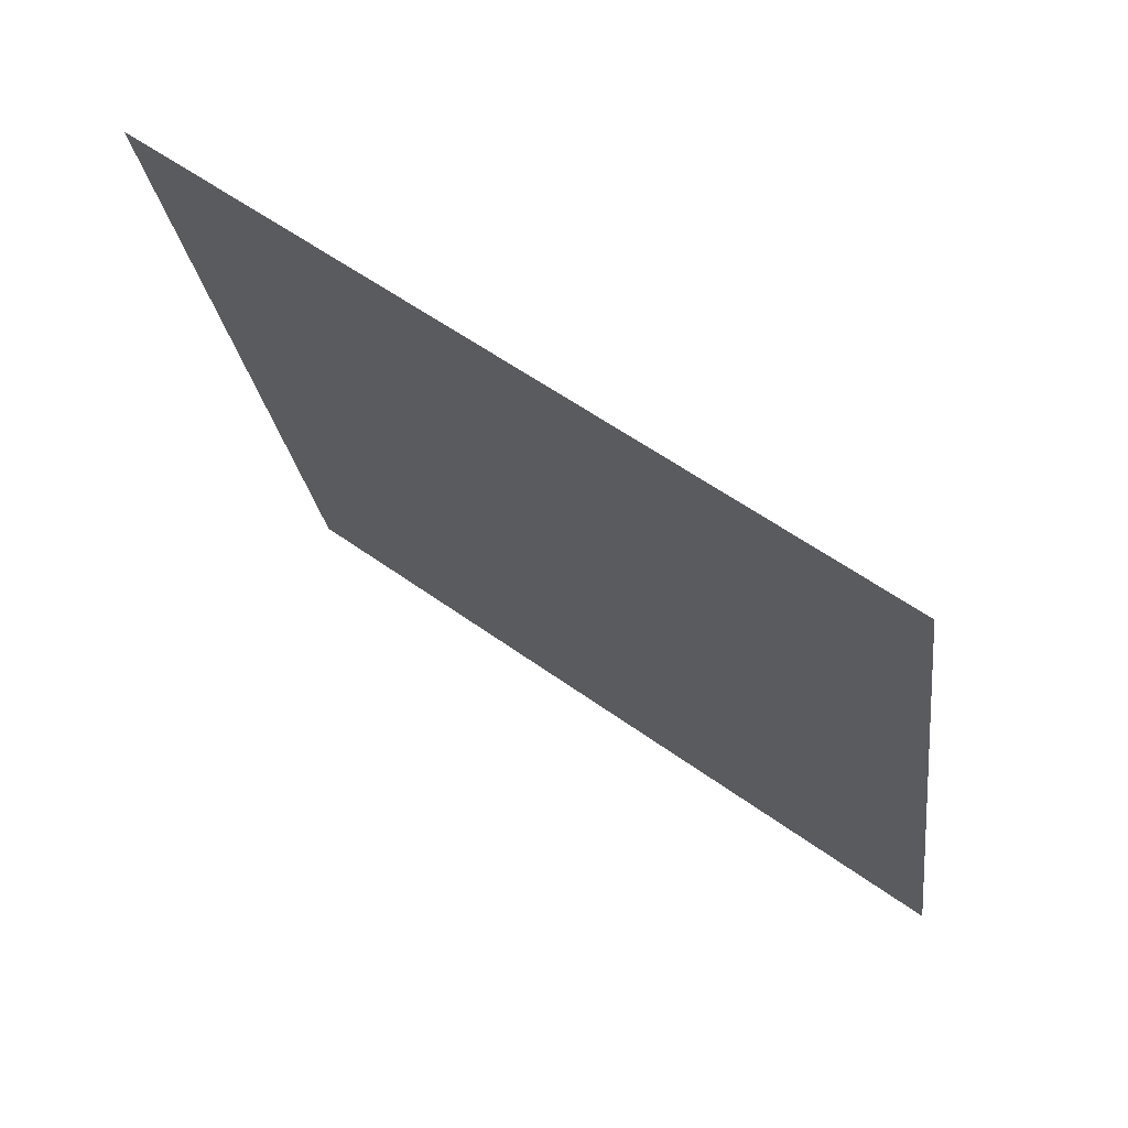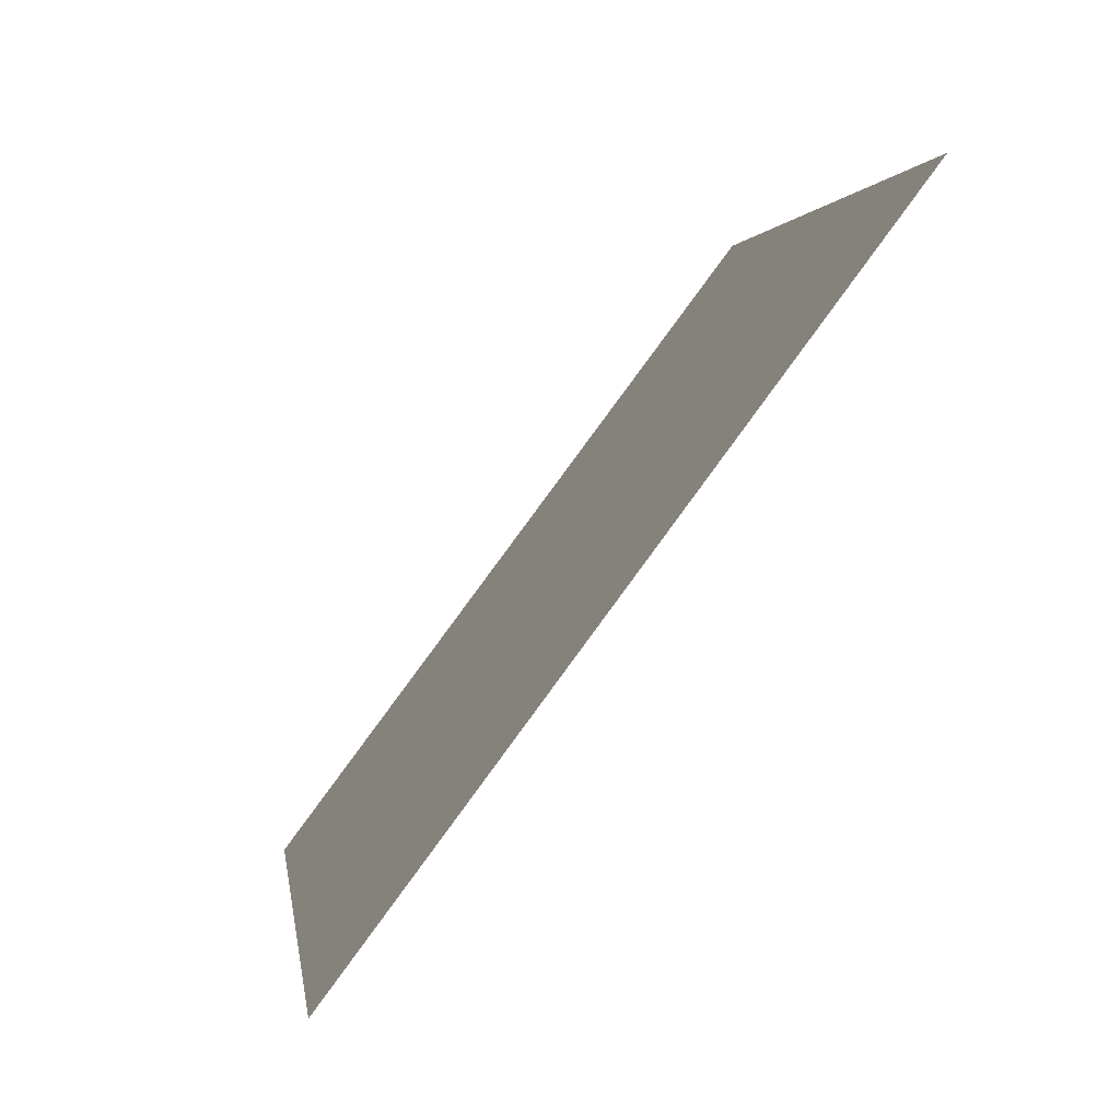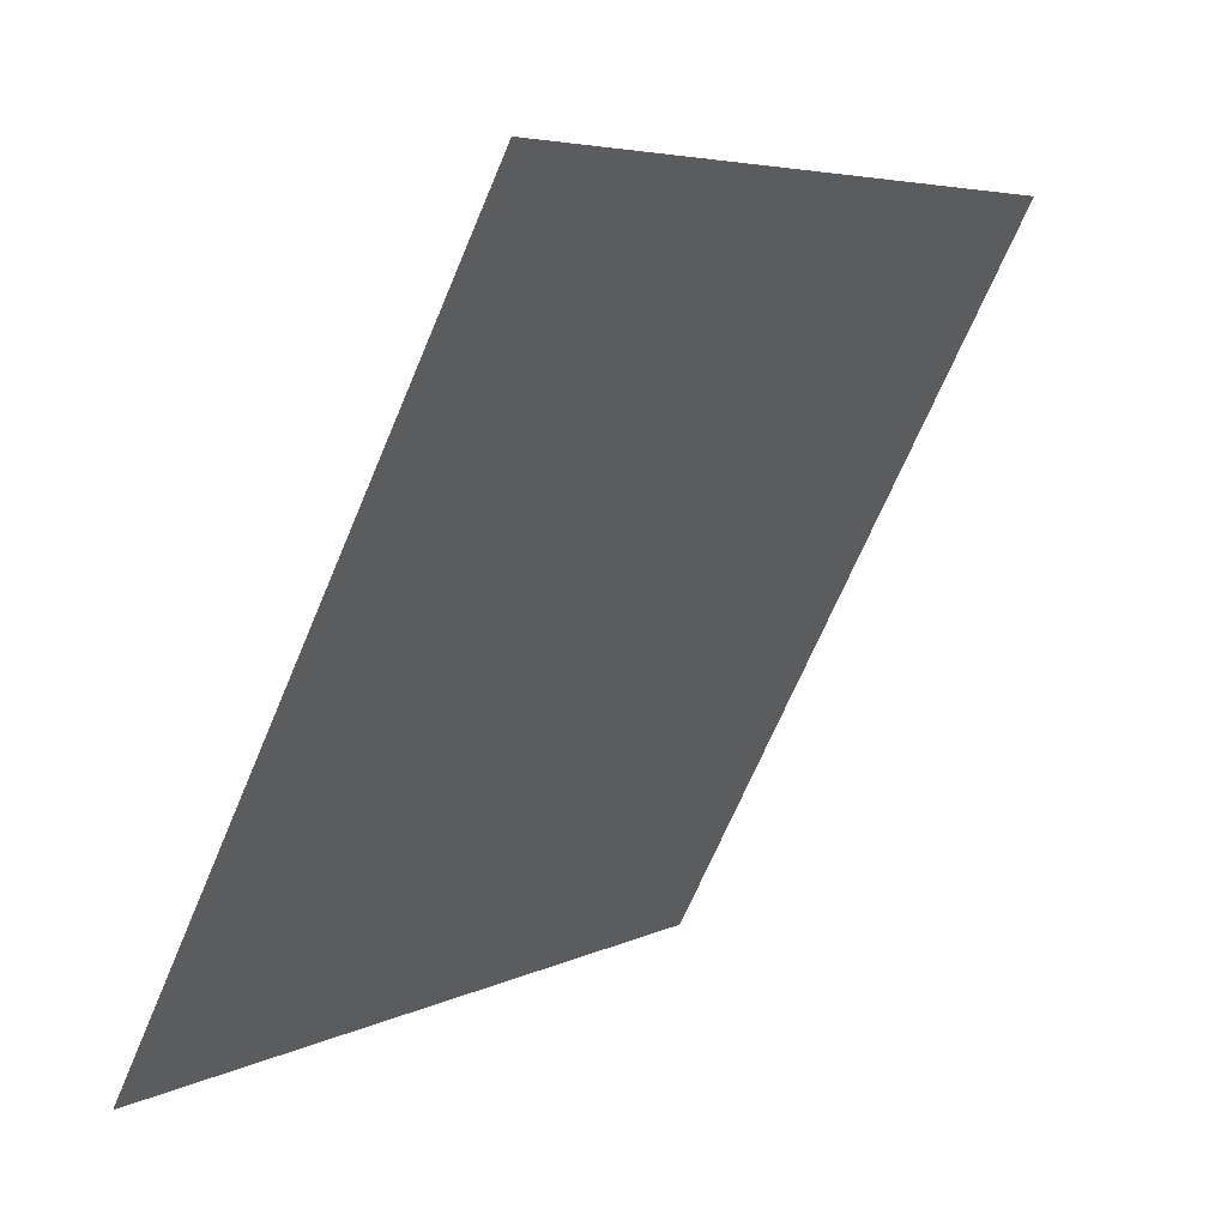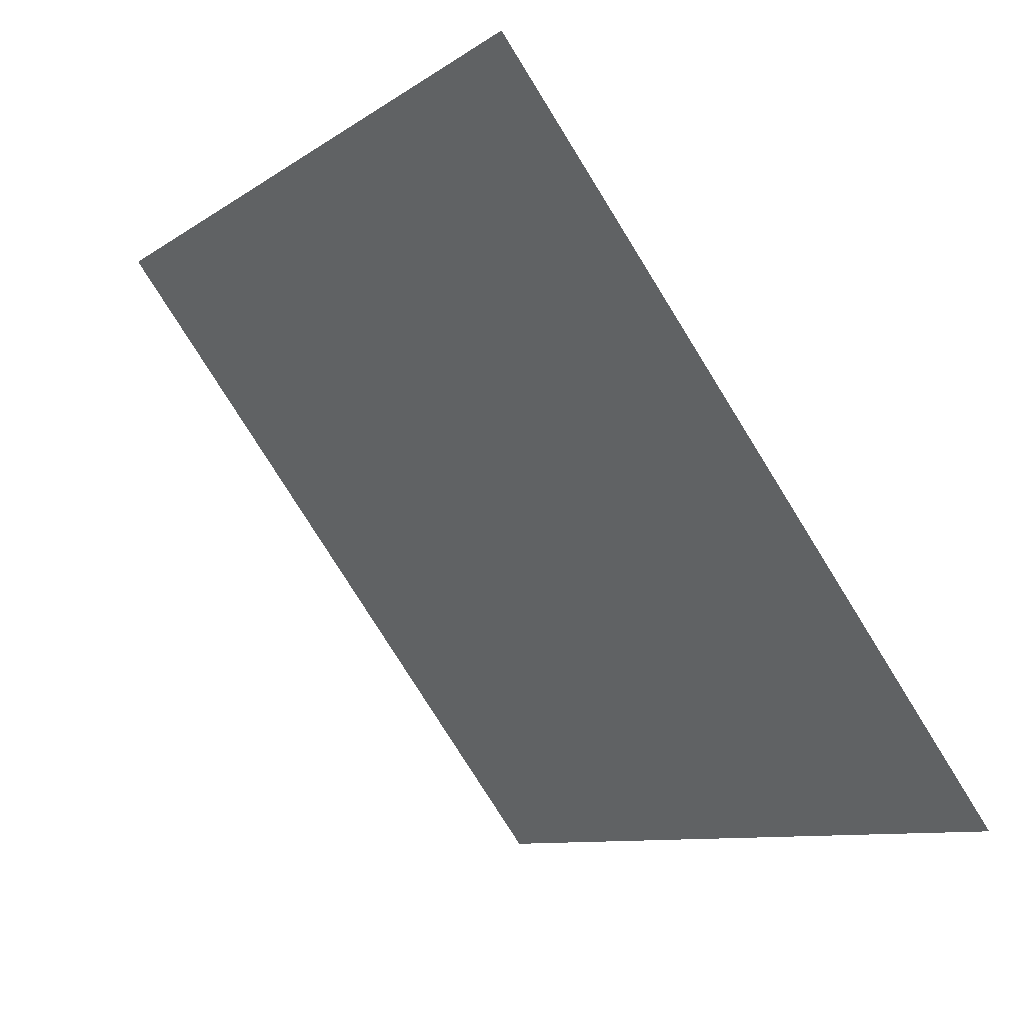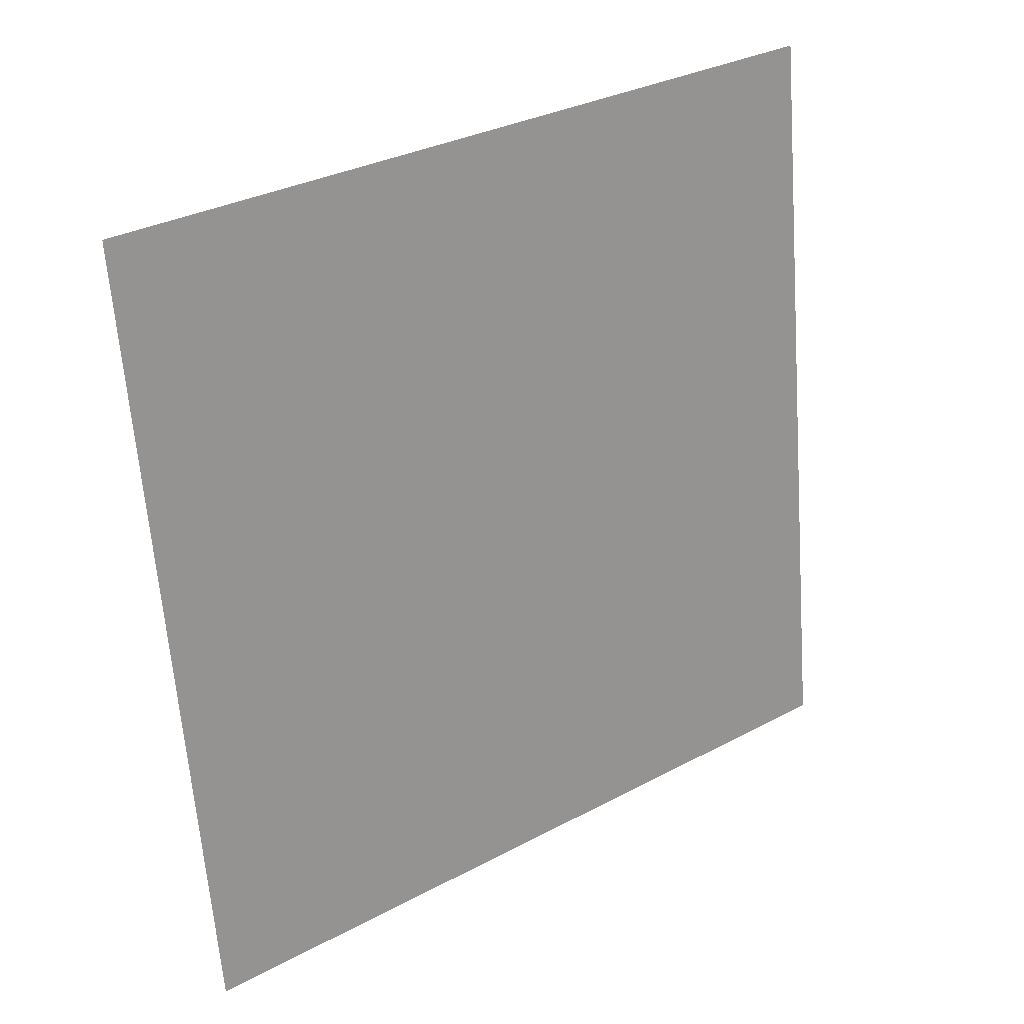
<metadata>
{"format":"obj","ext":"obj","renderer":"f3d","projection":"perspective","resolution":1024,"background":"white","views":[{"elev":-25.3,"azim":97.7,"up":"+Y"},{"elev":1.7,"azim":81.0,"up":"+Z"},{"elev":-68.6,"azim":65.8,"up":"+Z"},{"elev":-77.5,"azim":-59.5,"up":"+Z"},{"elev":-62.8,"azim":-85.2,"up":"+Y"}]}
</metadata>
<code>
v -0.02002 0.987 0.7754
v -0.02658 0.9871 0.7755
v -0.02646 0.991 0.7807
v -0.0199 0.9909 0.7807
f 4 3 2 1

</code>
